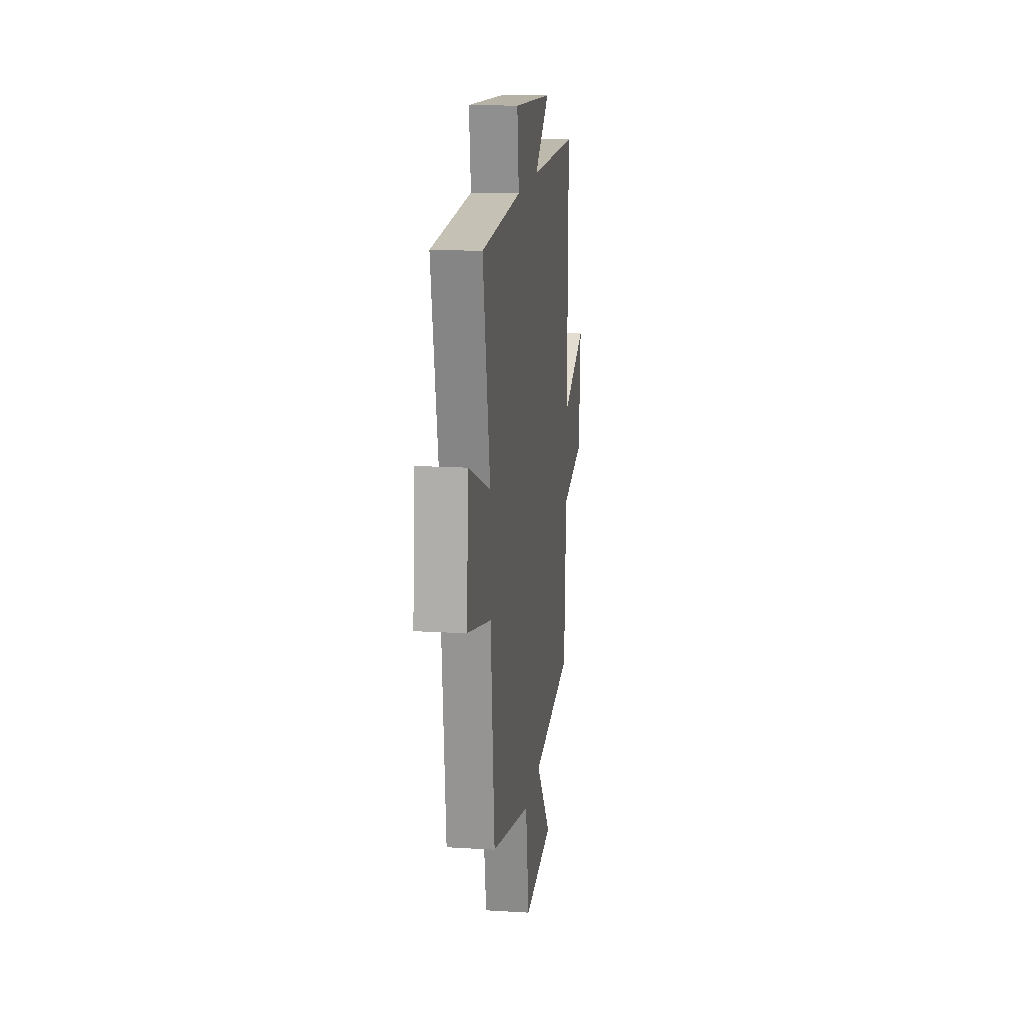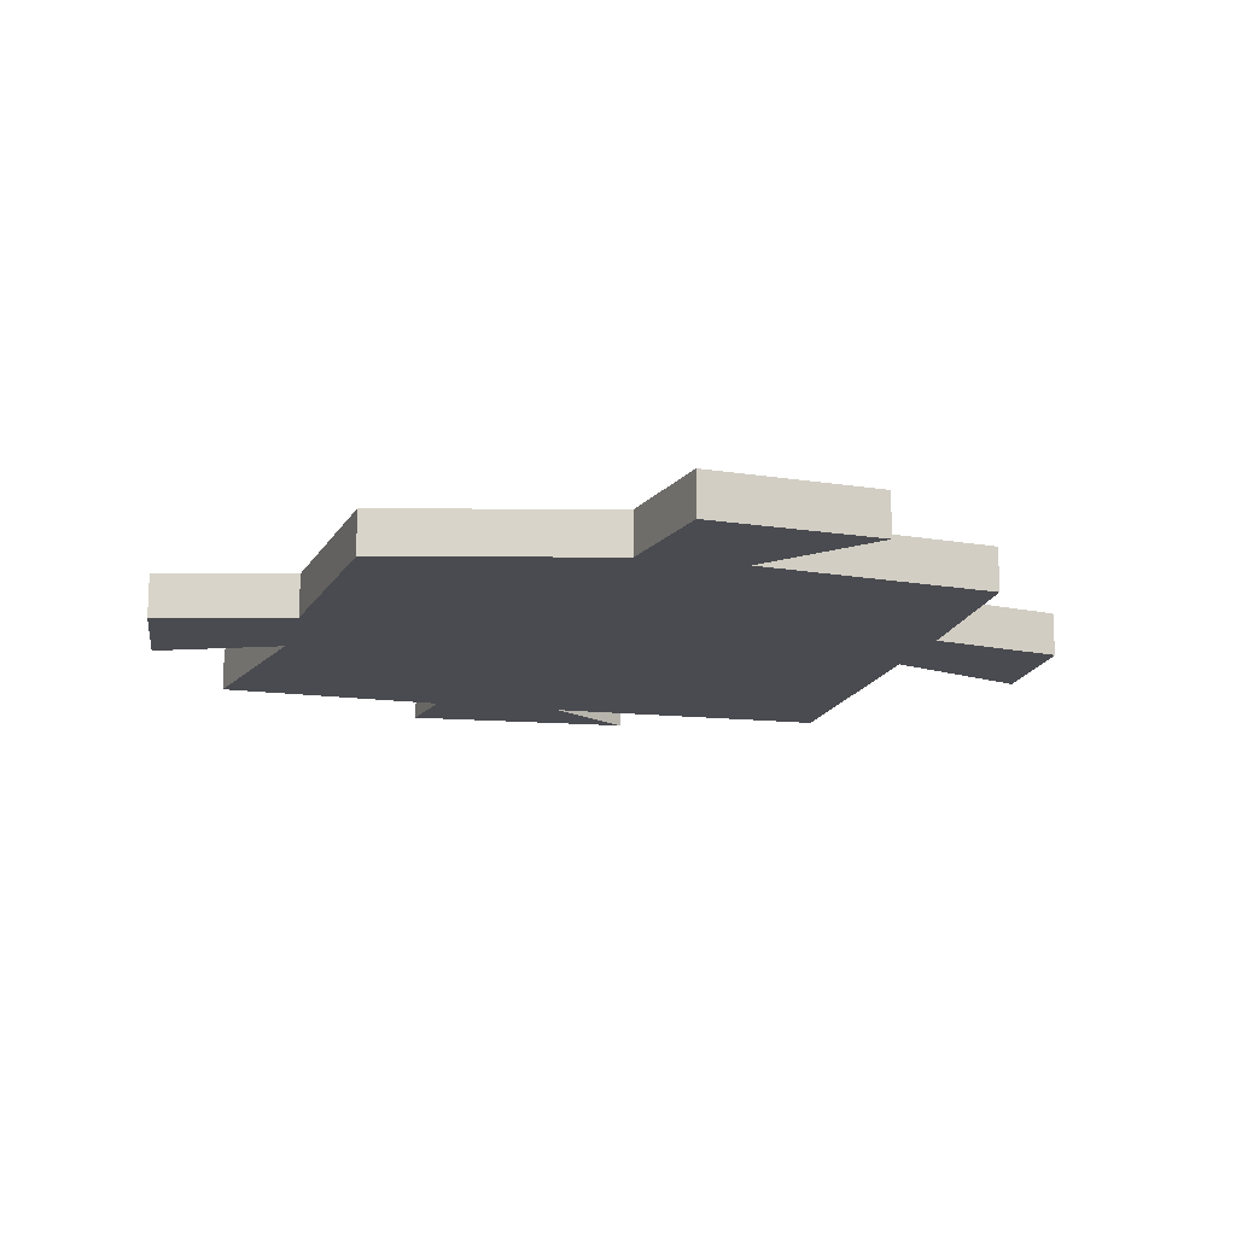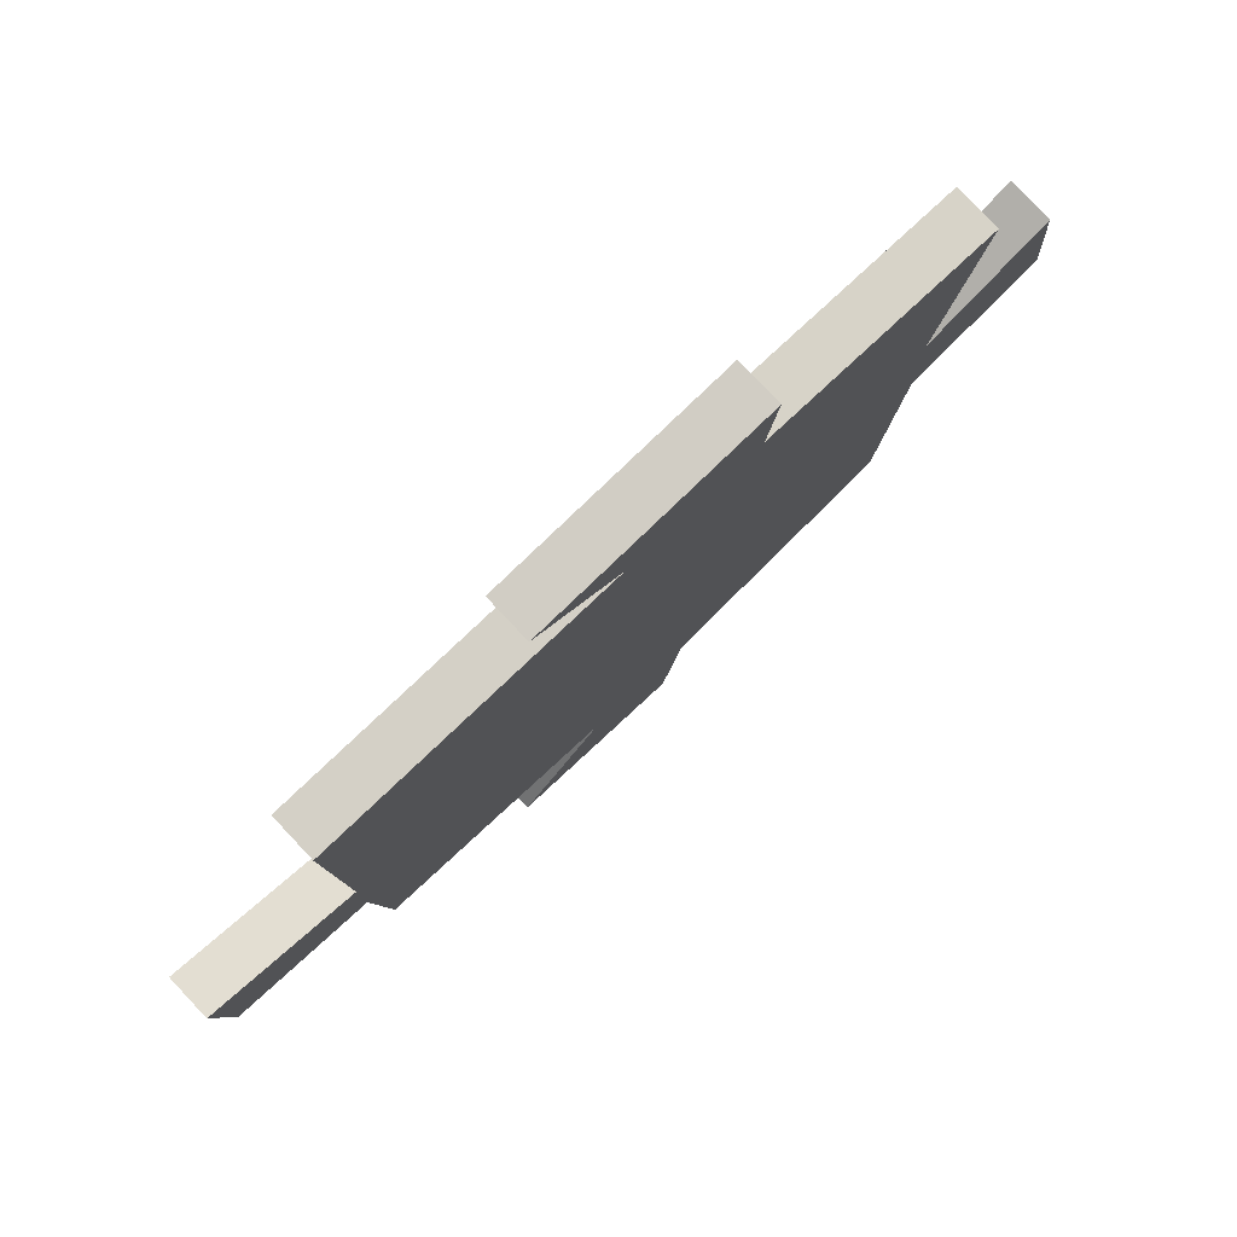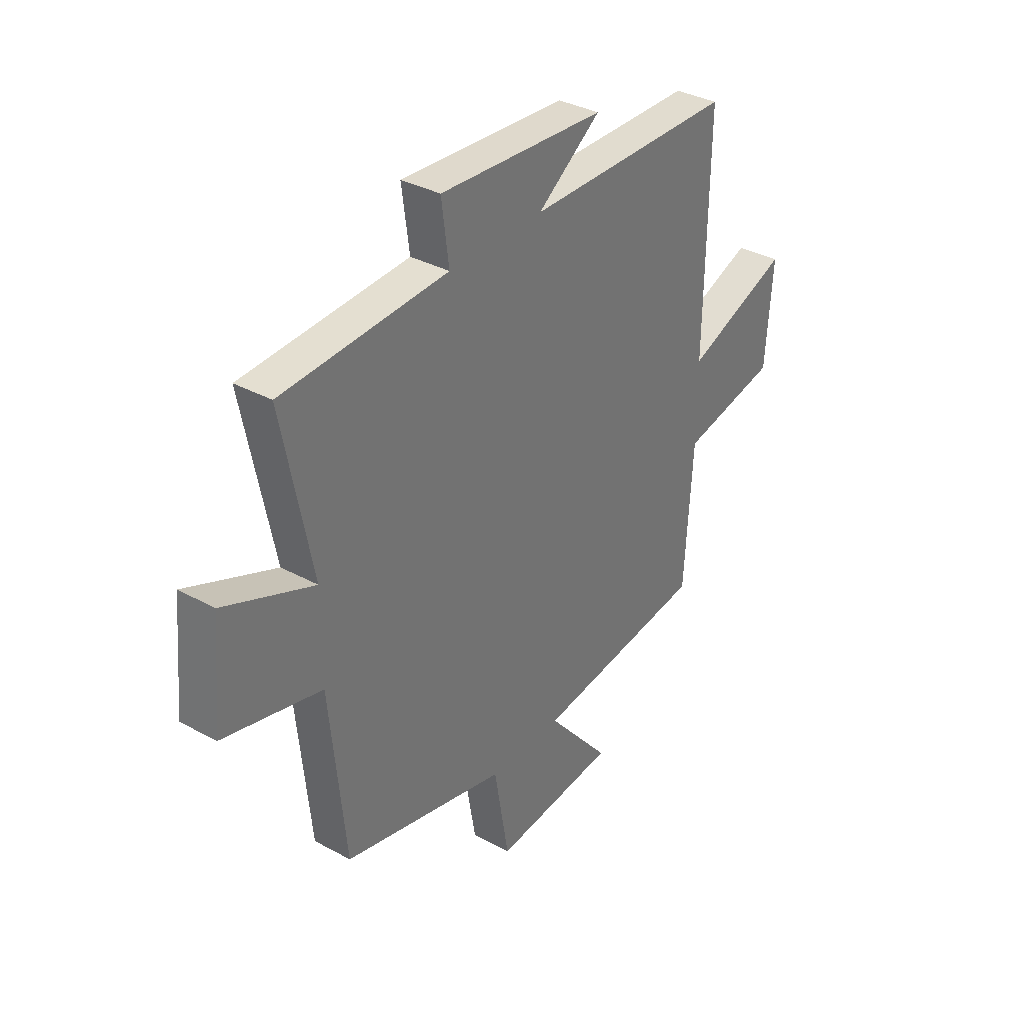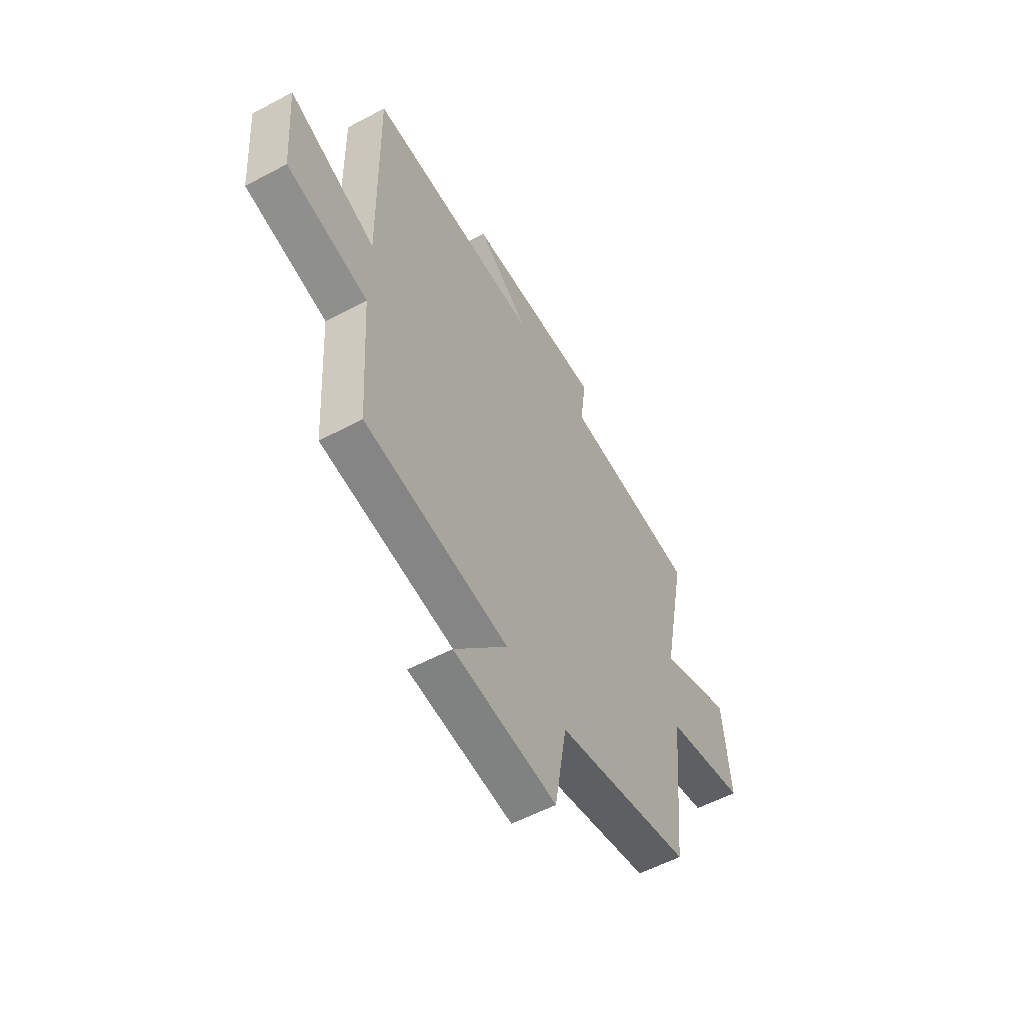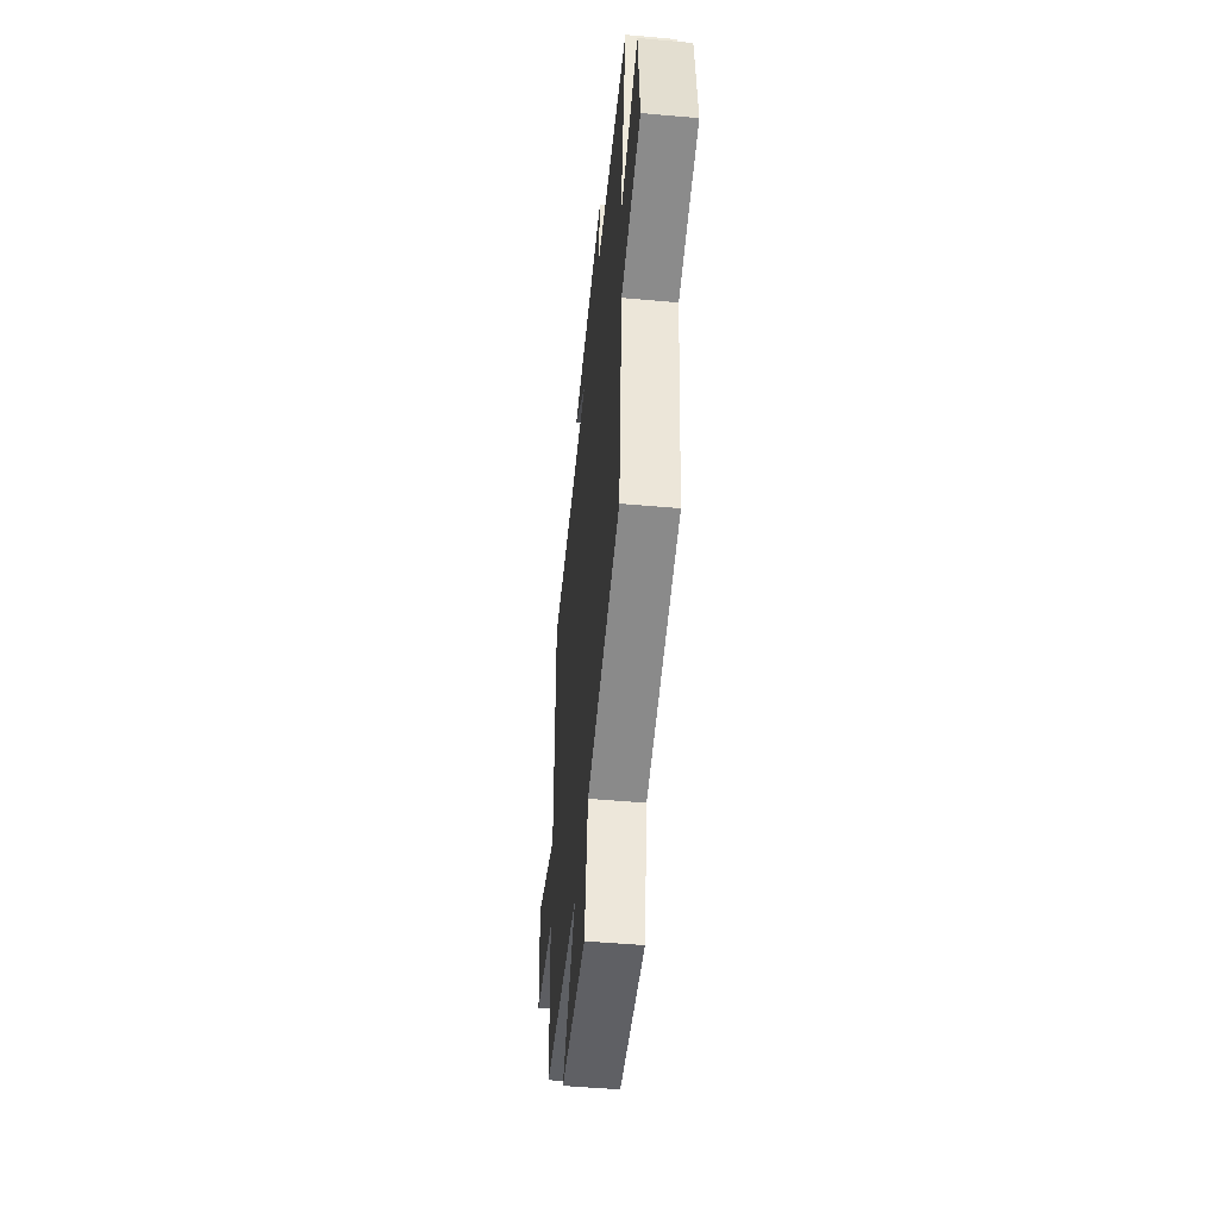
<metadata>
{"format":"obj","ext":"obj","renderer":"f3d","projection":"perspective","resolution":1024,"background":"white","views":[{"elev":15.7,"azim":97.3,"up":"+Z"},{"elev":-14.5,"azim":165.8,"up":"+Y"},{"elev":79.9,"azim":-43.3,"up":"+Z"},{"elev":34.8,"azim":126.2,"up":"+Z"},{"elev":-56.0,"azim":-60.8,"up":"+Z"},{"elev":-49.8,"azim":84.4,"up":"+Z"}]}
</metadata>
<code>
v -0.481 0.07 -0.451
v -0.5 0.07 -0.152
v -0.723 0.07 -0.107
v -0.739 0.07 0.107
v -0.5 0.07 0.016
v -0.507 0.07 0.495
v -0.029 0.07 0.5
v -0.174 0.07 0.604
v 0.206 0.07 0.628
v 0.189 0.07 0.5
v 0.568 0.07 0.479
v 0.5 0.07 0.139
v 0.705 0.07 0.223
v 0.725 0.07 0.007
v 0.5 0.07 -0.049
v 0.464 0.07 -0.409
v 0.088 0.07 -0.5
v 0.054 0.07 -0.699
v -0.23 0.07 -0.673
v -0.084 0.07 -0.5
v -0.481 0 -0.451
v -0.5 0 -0.152
v -0.723 0 -0.107
v -0.739 0 0.107
v -0.5 0 0.016
v -0.507 0 0.495
v -0.029 0 0.5
v -0.174 0 0.604
v 0.206 0 0.628
v 0.189 0 0.5
v 0.568 0 0.479
v 0.5 0 0.139
v 0.705 0 0.223
v 0.725 0 0.007
v 0.5 0 -0.049
v 0.464 0 -0.409
v 0.088 0 -0.5
v 0.054 0 -0.699
v -0.23 0 -0.673
v -0.084 0 -0.5
f 17 18 19 20
f 15 16 17 20
f 15 20 1 2
f 12 13 14 15
f 12 15 2 3
f 10 11 12
f 7 8 9 10
f 5 6 7 10
f 5 10 12
f 3 4 5
f 3 5 12
f 40 39 38 37
f 40 37 36 35
f 22 21 40 35
f 35 34 33 32
f 23 22 35 32
f 32 31 30
f 30 29 28 27
f 30 27 26 25
f 32 30 25
f 25 24 23
f 32 25 23
f 1 21 22 2
f 2 22 23 3
f 3 23 24 4
f 4 24 25 5
f 5 25 26 6
f 6 26 27 7
f 7 27 28 8
f 8 28 29 9
f 9 29 30 10
f 10 30 31 11
f 11 31 32 12
f 12 32 33 13
f 13 33 34 14
f 14 34 35 15
f 15 35 36 16
f 16 36 37 17
f 17 37 38 18
f 18 38 39 19
f 19 39 40 20
f 20 40 21 1

</code>
